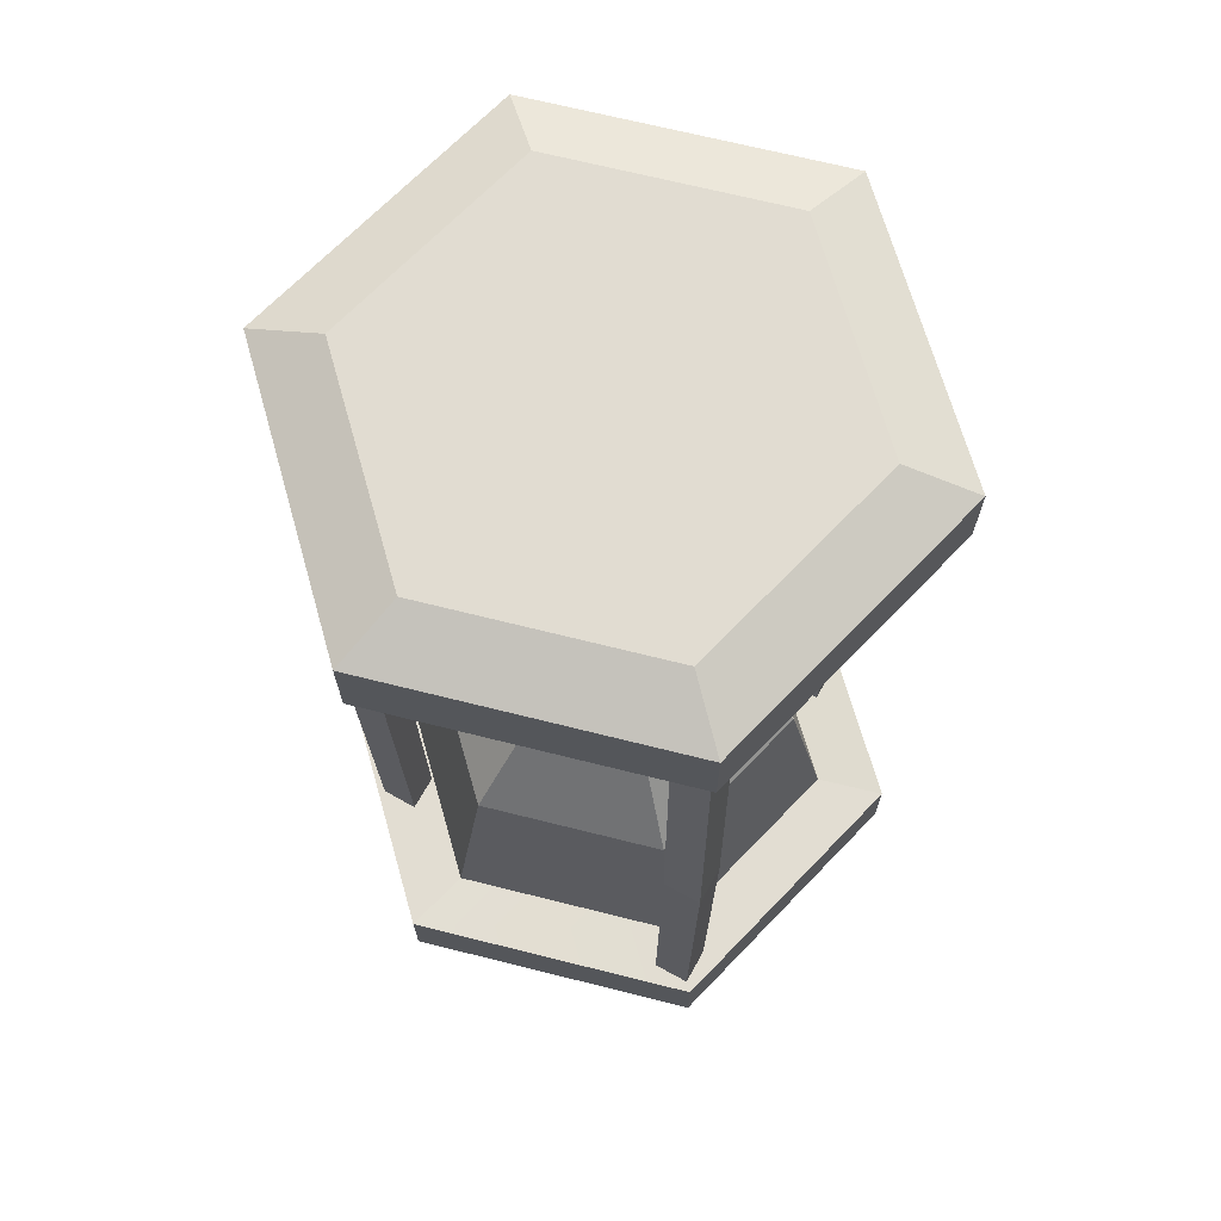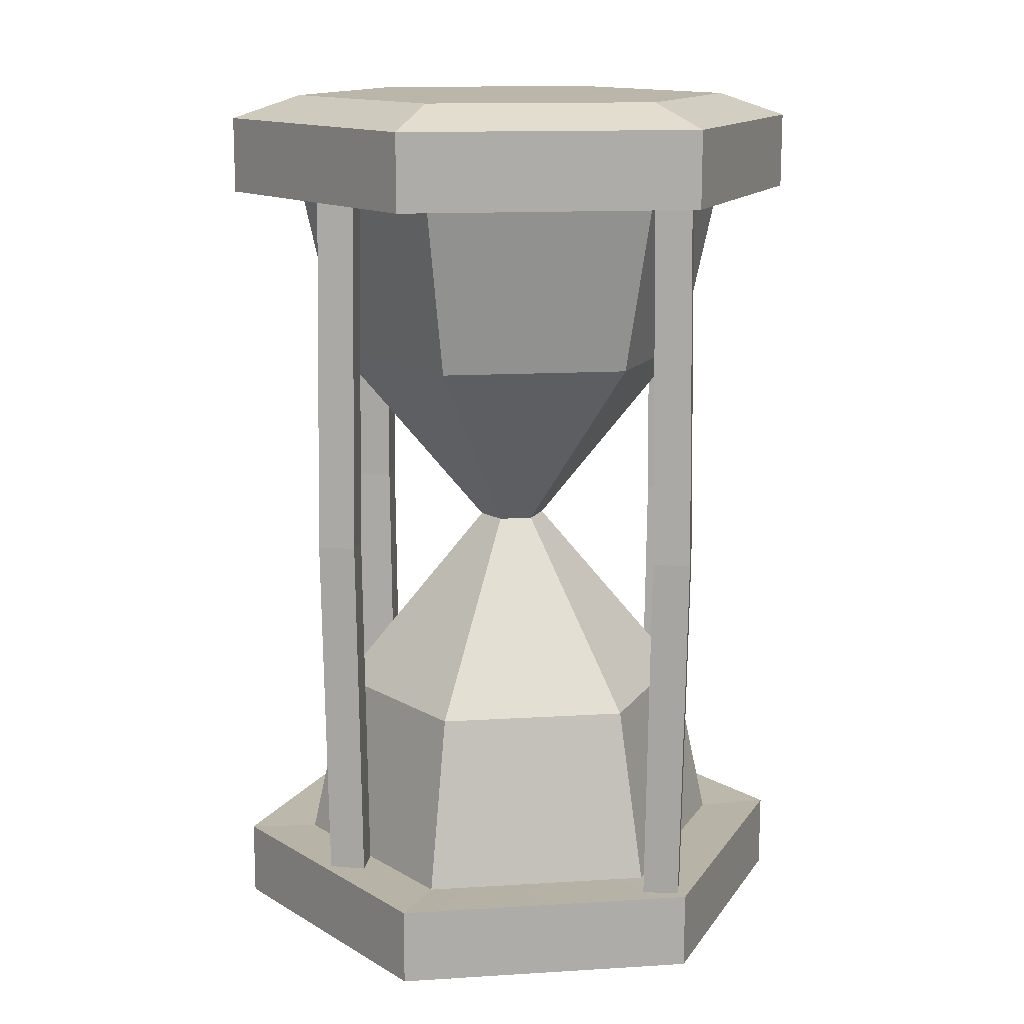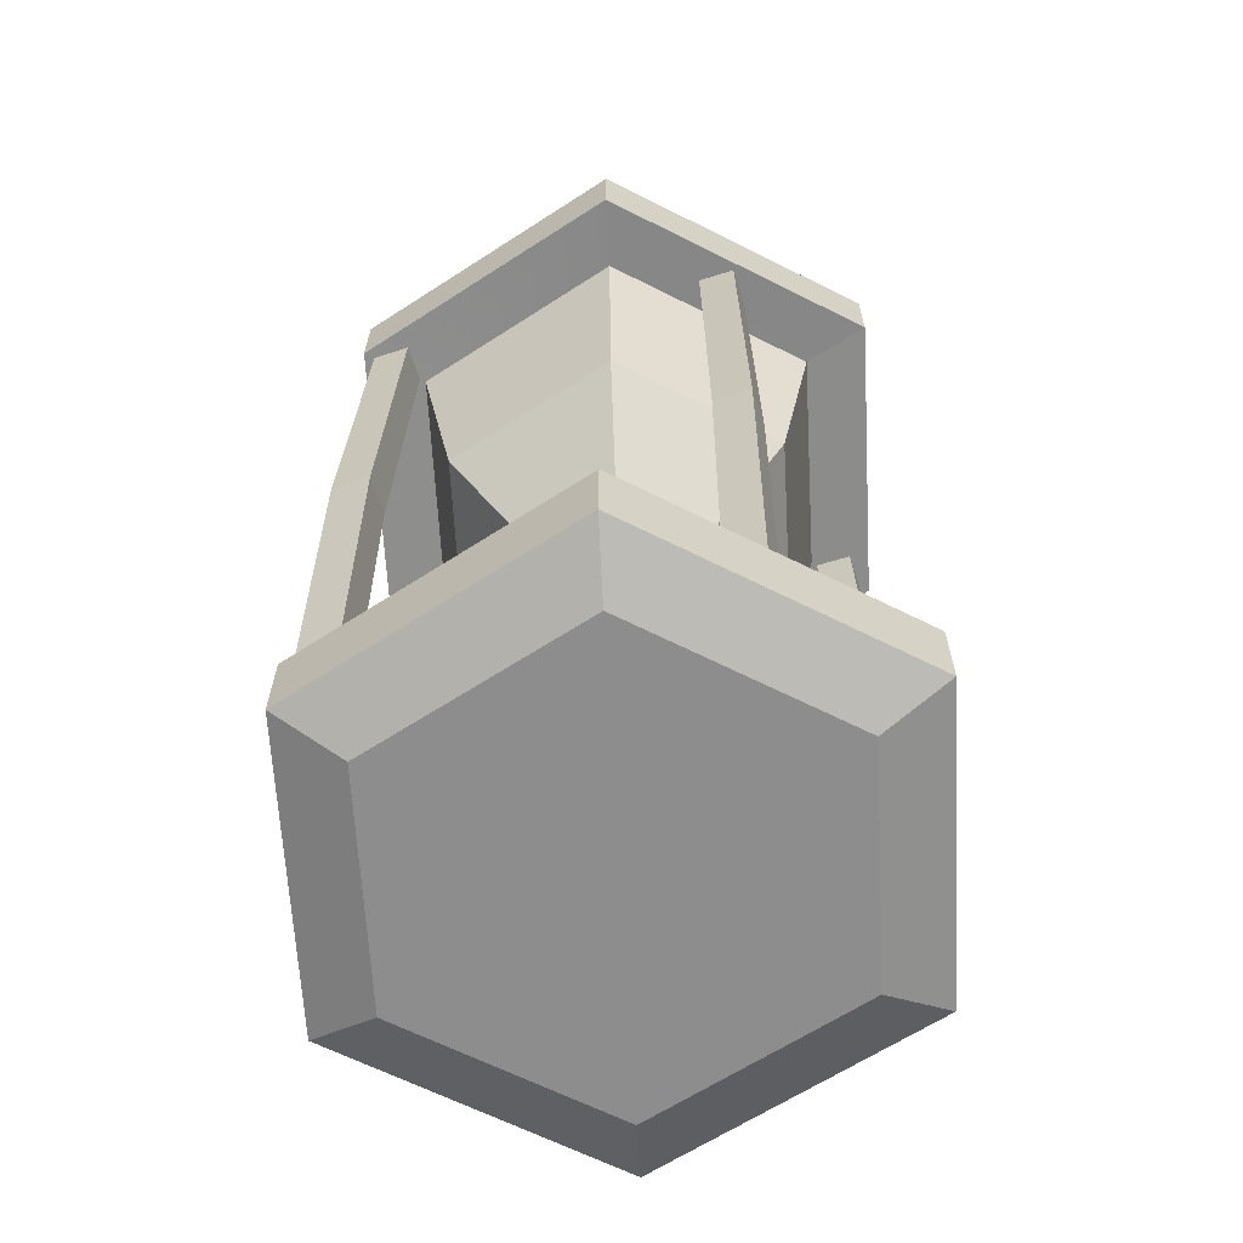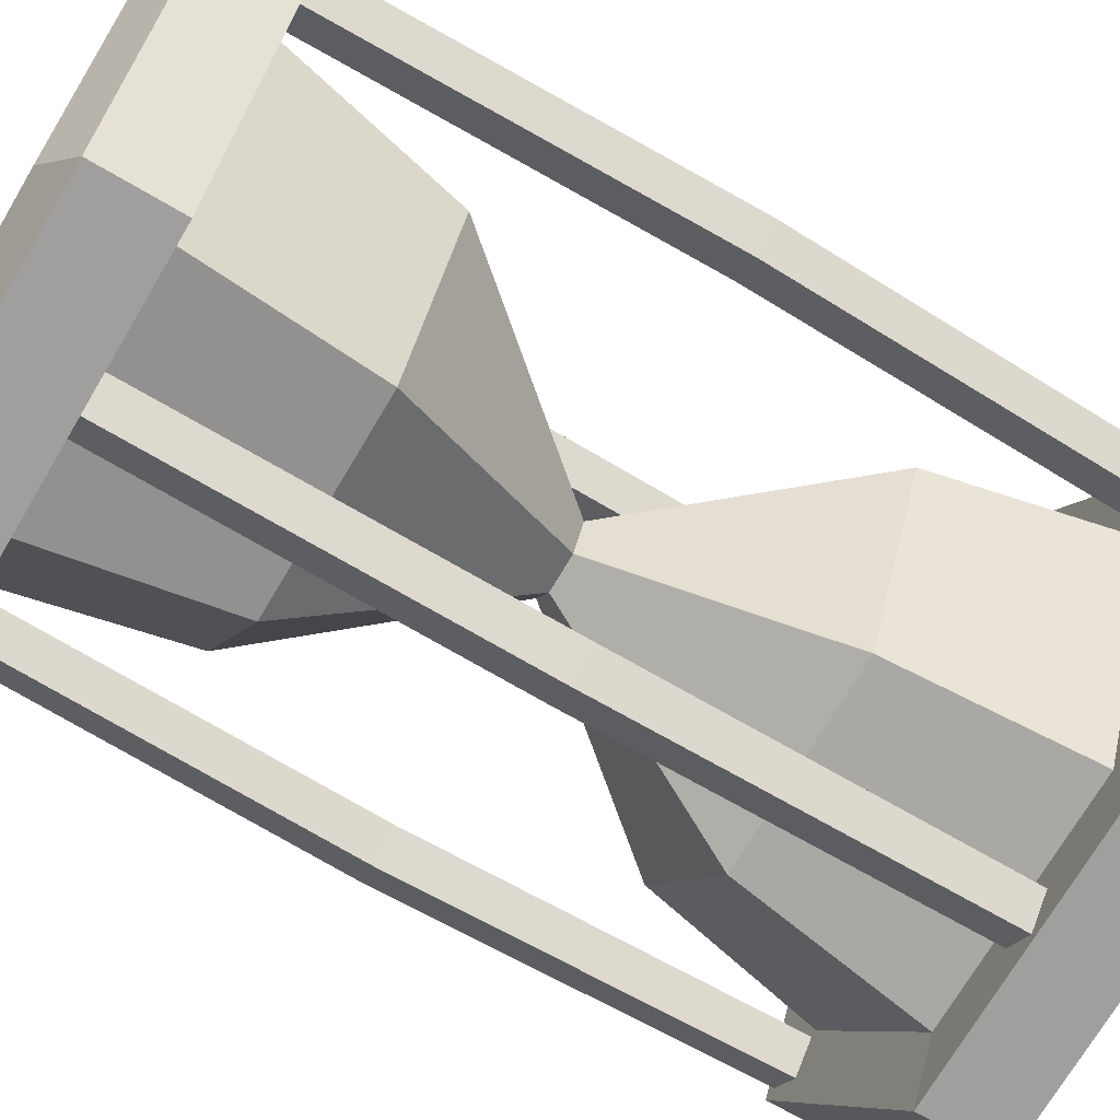
<metadata>
{"format":"obj","ext":"obj","renderer":"f3d","projection":"perspective","resolution":1024,"background":"white","views":[{"elev":69.3,"azim":70.9,"up":"+Z"},{"elev":13.7,"azim":-131.2,"up":"+Z"},{"elev":-64.5,"azim":150.0,"up":"+Z"},{"elev":-68.6,"azim":-120.8,"up":"+Y"}]}
</metadata>
<code>
g hourglass
v 0.0248 0.1448 -0.2807
v 0.02367 0.141 -0.04831
v 0.008289 0.1582 -0.04833
v 0.008997 0.1624 -0.2807
v 0.008997 0.1624 -0.2807
v 0.008289 0.1582 -0.04833
v -0.00888 0.1428 -0.04836
v -0.008646 0.1466 -0.2807
v -0.008646 0.1466 -0.2807
v -0.00888 0.1428 -0.04836
v 0.006505 0.1256 -0.04834
v 0.007155 0.129 -0.2807
v 0.007155 0.129 -0.2807
v 0.006505 0.1256 -0.04834
v 0.02367 0.141 -0.04831
v 0.0248 0.1448 -0.2807
v 0.0248 0.1448 -0.2807
v 0.0246 0.1408 -0.513
v 0.007427 0.1254 -0.5131
v 0.007155 0.129 -0.2807
v 0.007155 0.129 -0.2807
v 0.007427 0.1254 -0.5131
v -0.007949 0.1426 -0.5131
v -0.008646 0.1466 -0.2807
v -0.008646 0.1466 -0.2807
v -0.007949 0.1426 -0.5131
v 0.009227 0.158 -0.513
v 0.008997 0.1624 -0.2807
v 0.008997 0.1624 -0.2807
v 0.009227 0.158 -0.513
v 0.0246 0.1408 -0.513
v 0.0248 0.1448 -0.2807
v 0.00875 -0.1466 -0.2807
v 0.008133 -0.1426 -0.04839
v -0.007251 -0.1254 -0.04841
v -0.00705 -0.129 -0.2808
v -0.00705 -0.129 -0.2808
v -0.007251 -0.1254 -0.04841
v -0.02442 -0.1408 -0.04844
v -0.02469 -0.1448 -0.2808
v -0.02469 -0.1448 -0.2808
v -0.02442 -0.1408 -0.04844
v -0.009036 -0.158 -0.04842
v -0.008892 -0.1624 -0.2808
v -0.008892 -0.1624 -0.2808
v -0.009036 -0.158 -0.04842
v 0.008133 -0.1426 -0.04839
v 0.00875 -0.1466 -0.2807
v 0.00875 -0.1466 -0.2807
v 0.008905 -0.1428 -0.5131
v -0.008271 -0.1582 -0.5131
v -0.008892 -0.1624 -0.2808
v -0.008892 -0.1624 -0.2808
v -0.008271 -0.1582 -0.5131
v -0.02365 -0.141 -0.5132
v -0.02469 -0.1448 -0.2808
v -0.02469 -0.1448 -0.2808
v -0.02365 -0.141 -0.5132
v -0.006471 -0.1256 -0.5131
v -0.00705 -0.129 -0.2808
v -0.00705 -0.129 -0.2808
v -0.006471 -0.1256 -0.5131
v 0.008905 -0.1428 -0.5131
v 0.00875 -0.1466 -0.2807
v 0.1679 -0.02602 -0.2805
v 0.163 -0.0254 -0.04811
v 0.1802 -0.01002 -0.04808
v 0.1856 -0.01022 -0.2804
v 0.1856 -0.01022 -0.2804
v 0.1802 -0.01002 -0.04808
v 0.1648 0.007153 -0.0481
v 0.1698 0.007422 -0.2805
v 0.1698 0.007422 -0.2805
v 0.1648 0.007153 -0.0481
v 0.1476 -0.008226 -0.04813
v 0.1521 -0.008379 -0.2805
v 0.1521 -0.008379 -0.2805
v 0.1476 -0.008226 -0.04813
v 0.163 -0.0254 -0.04811
v 0.1679 -0.02602 -0.2805
v 0.1698 0.007422 -0.2805
v 0.1657 0.007295 -0.5128
v 0.1811 -0.009878 -0.5128
v 0.1856 -0.01022 -0.2804
v 0.1856 -0.01022 -0.2804
v 0.1811 -0.009878 -0.5128
v 0.1639 -0.02526 -0.5128
v 0.1679 -0.02602 -0.2805
v 0.1679 -0.02602 -0.2805
v 0.1639 -0.02526 -0.5128
v 0.1485 -0.008085 -0.5128
v 0.1521 -0.008379 -0.2805
v 0.1521 -0.008379 -0.2805
v 0.1485 -0.008085 -0.5128
v 0.1657 0.007295 -0.5128
v 0.1698 0.007422 -0.2805
v -0.1697 -0.007428 -0.281
v -0.1656 -0.007301 -0.04865
v -0.1484 0.008079 -0.04862
v -0.152 0.008373 -0.281
v -0.152 0.008373 -0.281
v -0.1484 0.008079 -0.04862
v -0.1638 0.02525 -0.04864
v -0.1678 0.02602 -0.281
v -0.1678 0.02602 -0.281
v -0.1638 0.02525 -0.04864
v -0.181 0.009872 -0.04867
v -0.1855 0.01021 -0.281
v -0.1855 0.01021 -0.281
v -0.181 0.009872 -0.04867
v -0.1656 -0.007301 -0.04865
v -0.1697 -0.007428 -0.281
v -0.1678 0.02602 -0.281
v -0.1629 0.02539 -0.5134
v -0.1475 0.008221 -0.5133
v -0.152 0.008373 -0.281
v -0.152 0.008373 -0.281
v -0.1475 0.008221 -0.5133
v -0.1647 -0.007159 -0.5134
v -0.1697 -0.007428 -0.281
v -0.1697 -0.007428 -0.281
v -0.1647 -0.007159 -0.5134
v -0.1801 0.01001 -0.5134
v -0.1855 0.01021 -0.281
v -0.1855 0.01021 -0.281
v -0.1801 0.01001 -0.5134
v -0.1629 0.02539 -0.5134
v -0.1678 0.02602 -0.281
v 0.07844 0.1205 -0.05095
v -0.06558 0.1284 -0.05119
v -0.05439 0.1067 -0.1629
v 0.06535 0.1002 -0.1627
v -0.06558 0.1284 -0.05119
v -0.1445 0.00766 -0.05134
v -0.12 0.006347 -0.1631
v -0.05439 0.1067 -0.1629
v -0.1445 0.00766 -0.05134
v -0.07932 -0.121 -0.05126
v -0.06581 -0.1006 -0.163
v -0.12 0.006347 -0.1631
v -0.07932 -0.121 -0.05126
v 0.0647 -0.129 -0.05102
v 0.05392 -0.1072 -0.1628
v -0.06581 -0.1006 -0.163
v 0.0647 -0.129 -0.05102
v 0.1436 -0.008204 -0.05087
v 0.1195 -0.006842 -0.1627
v 0.05392 -0.1072 -0.1628
v 0.1436 -0.008204 -0.05087
v 0.07844 0.1205 -0.05095
v 0.06535 0.1002 -0.1627
v 0.1195 -0.006842 -0.1627
v 0.06535 0.1002 -0.1627
v -0.05439 0.1067 -0.1629
v -0.009713 0.01919 -0.2807
v 0.01176 0.01801 -0.2807
v -0.05439 0.1067 -0.1629
v -0.12 0.006347 -0.1631
v -0.02148 0.001183 -0.2808
v -0.009713 0.01919 -0.2807
v -0.12 0.006347 -0.1631
v -0.06581 -0.1006 -0.163
v -0.01176 -0.01801 -0.2808
v -0.02148 0.001183 -0.2808
v -0.06581 -0.1006 -0.163
v 0.05392 -0.1072 -0.1628
v 0.009713 -0.01919 -0.2807
v -0.01176 -0.01801 -0.2808
v 0.05392 -0.1072 -0.1628
v 0.1195 -0.006842 -0.1627
v 0.02147 -0.001183 -0.2807
v 0.009713 -0.01919 -0.2807
v 0.1195 -0.006842 -0.1627
v 0.06535 0.1002 -0.1627
v 0.01176 0.01801 -0.2807
v 0.02147 -0.001183 -0.2807
v 0.07832 0.1205 0.01108
v 0.1435 -0.008217 0.01116
v 0.06458 -0.129 0.01101
v -0.0657 0.1284 0.01084
v -0.07944 -0.121 0.01077
v -0.1446 0.007646 0.01069
v 0.1026 0.1575 -0.05234
v 0.1025 0.1575 -0.003752
v -0.08564 0.1679 -0.004061
v -0.08555 0.1679 -0.05264
v -0.08555 0.1679 -0.05264
v -0.08564 0.1679 -0.004061
v -0.1887 0.01008 -0.004263
v -0.1886 0.01009 -0.05285
v -0.1886 0.01009 -0.05285
v -0.1887 0.01008 -0.004263
v -0.1036 -0.1581 -0.004154
v -0.1035 -0.1581 -0.05274
v -0.1035 -0.1581 -0.05274
v -0.1036 -0.1581 -0.004154
v 0.08458 -0.1684 -0.003845
v 0.08467 -0.1684 -0.05243
v 0.08467 -0.1684 -0.05243
v 0.08458 -0.1684 -0.003845
v 0.1876 -0.01065 -0.003643
v 0.1877 -0.01063 -0.05223
v 0.1877 -0.01063 -0.05223
v 0.1876 -0.01065 -0.003643
v 0.1025 0.1575 -0.003752
v 0.1026 0.1575 -0.05234
v 0.07844 0.1205 -0.05095
v 0.1026 0.1575 -0.05234
v -0.08555 0.1679 -0.05264
v -0.06558 0.1284 -0.05119
v -0.0657 0.1284 0.01084
v -0.08564 0.1679 -0.004061
v 0.1025 0.1575 -0.003752
v 0.07832 0.1205 0.01108
v -0.06558 0.1284 -0.05119
v -0.08555 0.1679 -0.05264
v -0.1886 0.01009 -0.05285
v -0.1445 0.00766 -0.05134
v -0.1035 -0.1581 -0.05274
v -0.07932 -0.121 -0.05126
v -0.1446 0.007646 0.01069
v -0.1887 0.01008 -0.004263
v -0.08564 0.1679 -0.004061
v -0.0657 0.1284 0.01084
v -0.07944 -0.121 0.01077
v -0.1036 -0.1581 -0.004154
v -0.1887 0.01008 -0.004263
v -0.1446 0.007646 0.01069
v -0.07932 -0.121 -0.05126
v -0.1035 -0.1581 -0.05274
v 0.08467 -0.1684 -0.05243
v 0.0647 -0.129 -0.05102
v 0.06458 -0.129 0.01101
v 0.08458 -0.1684 -0.003845
v -0.1036 -0.1581 -0.004154
v -0.07944 -0.121 0.01077
v 0.0647 -0.129 -0.05102
v 0.08467 -0.1684 -0.05243
v 0.1877 -0.01063 -0.05223
v 0.1436 -0.008204 -0.05087
v 0.1026 0.1575 -0.05234
v 0.07844 0.1205 -0.05095
v 0.1435 -0.008217 0.01116
v 0.1876 -0.01065 -0.003643
v 0.08458 -0.1684 -0.003845
v 0.06458 -0.129 0.01101
v 0.07832 0.1205 0.01108
v 0.1025 0.1575 -0.003752
v 0.1876 -0.01065 -0.003643
v 0.1435 -0.008217 0.01116
v 0.06558 -0.1284 -0.5103
v -0.07844 -0.1205 -0.5105
v -0.06535 -0.1002 -0.3987
v 0.05439 -0.1067 -0.3985
v -0.07844 -0.1205 -0.5105
v -0.1436 0.008204 -0.5106
v -0.1195 0.006842 -0.3988
v -0.06535 -0.1002 -0.3987
v -0.1436 0.008204 -0.5106
v -0.0647 0.129 -0.5104
v -0.05393 0.1072 -0.3987
v -0.1195 0.006842 -0.3988
v -0.0647 0.129 -0.5104
v 0.07932 0.121 -0.5102
v 0.06581 0.1006 -0.3985
v -0.05393 0.1072 -0.3987
v 0.07932 0.121 -0.5102
v 0.1445 -0.00766 -0.5101
v 0.12 -0.006347 -0.3984
v 0.06581 0.1006 -0.3985
v 0.1445 -0.00766 -0.5101
v 0.06558 -0.1284 -0.5103
v 0.05439 -0.1067 -0.3985
v 0.12 -0.006347 -0.3984
v 0.05439 -0.1067 -0.3985
v -0.06535 -0.1002 -0.3987
v -0.01176 -0.01801 -0.2808
v 0.009713 -0.01919 -0.2807
v -0.06535 -0.1002 -0.3987
v -0.1195 0.006842 -0.3988
v -0.02148 0.001183 -0.2808
v -0.01176 -0.01801 -0.2808
v -0.1195 0.006842 -0.3988
v -0.05393 0.1072 -0.3987
v -0.009713 0.01919 -0.2807
v -0.02148 0.001183 -0.2808
v -0.05393 0.1072 -0.3987
v 0.06581 0.1006 -0.3985
v 0.01176 0.01801 -0.2807
v -0.009713 0.01919 -0.2807
v 0.06581 0.1006 -0.3985
v 0.12 -0.006347 -0.3984
v 0.02147 -0.001183 -0.2807
v 0.01176 0.01801 -0.2807
v 0.12 -0.006347 -0.3984
v 0.05439 -0.1067 -0.3985
v 0.009713 -0.01919 -0.2807
v 0.02147 -0.001183 -0.2807
v 0.0657 -0.1284 -0.5723
v 0.1446 -0.007646 -0.5722
v 0.07944 0.121 -0.5722
v -0.06458 0.129 -0.5725
v -0.07832 -0.1205 -0.5725
v -0.1435 0.008217 -0.5726
v 0.08555 -0.1679 -0.5088
v 0.08564 -0.1679 -0.5574
v -0.1025 -0.1575 -0.5577
v -0.1026 -0.1575 -0.5091
v -0.1026 -0.1575 -0.5091
v -0.1025 -0.1575 -0.5577
v -0.1876 0.01065 -0.5578
v -0.1877 0.01063 -0.5092
v -0.1877 0.01063 -0.5092
v -0.1876 0.01065 -0.5578
v -0.08458 0.1684 -0.5576
v -0.08467 0.1684 -0.509
v -0.08467 0.1684 -0.509
v -0.08458 0.1684 -0.5576
v 0.1036 0.1581 -0.5573
v 0.1035 0.1581 -0.5087
v 0.1035 0.1581 -0.5087
v 0.1036 0.1581 -0.5573
v 0.1887 -0.01008 -0.5572
v 0.1886 -0.01009 -0.5086
v 0.1886 -0.01009 -0.5086
v 0.1887 -0.01008 -0.5572
v 0.08564 -0.1679 -0.5574
v 0.08555 -0.1679 -0.5088
v 0.06558 -0.1284 -0.5103
v 0.08555 -0.1679 -0.5088
v -0.1026 -0.1575 -0.5091
v -0.07844 -0.1205 -0.5105
v -0.07832 -0.1205 -0.5725
v -0.1025 -0.1575 -0.5577
v 0.08564 -0.1679 -0.5574
v 0.0657 -0.1284 -0.5723
v -0.07844 -0.1205 -0.5105
v -0.1026 -0.1575 -0.5091
v -0.1877 0.01063 -0.5092
v -0.1436 0.008204 -0.5106
v -0.08467 0.1684 -0.509
v -0.0647 0.129 -0.5104
v -0.1435 0.008217 -0.5726
v -0.1876 0.01065 -0.5578
v -0.1025 -0.1575 -0.5577
v -0.07832 -0.1205 -0.5725
v -0.06458 0.129 -0.5725
v -0.08458 0.1684 -0.5576
v -0.1876 0.01065 -0.5578
v -0.1435 0.008217 -0.5726
v -0.0647 0.129 -0.5104
v -0.08467 0.1684 -0.509
v 0.1035 0.1581 -0.5087
v 0.07932 0.121 -0.5102
v 0.07944 0.121 -0.5722
v 0.1036 0.1581 -0.5573
v -0.08458 0.1684 -0.5576
v -0.06458 0.129 -0.5725
v 0.07932 0.121 -0.5102
v 0.1035 0.1581 -0.5087
v 0.1886 -0.01009 -0.5086
v 0.1445 -0.00766 -0.5101
v 0.08555 -0.1679 -0.5088
v 0.06558 -0.1284 -0.5103
v 0.1446 -0.007646 -0.5722
v 0.1887 -0.01008 -0.5572
v 0.1036 0.1581 -0.5573
v 0.07944 0.121 -0.5722
v 0.0657 -0.1284 -0.5723
v 0.08564 -0.1679 -0.5574
v 0.1887 -0.01008 -0.5572
v 0.1446 -0.007646 -0.5722
g hourglass_0
f 3 2 1
f 4 3 1
f 7 6 5
f 8 7 5
f 11 10 9
f 12 11 9
f 15 14 13
f 16 15 13
f 19 18 17
f 20 19 17
f 23 22 21
f 24 23 21
f 27 26 25
f 28 27 25
f 31 30 29
f 32 31 29
f 35 34 33
f 36 35 33
f 39 38 37
f 40 39 37
f 43 42 41
f 44 43 41
f 47 46 45
f 48 47 45
f 51 50 49
f 52 51 49
f 55 54 53
f 56 55 53
f 59 58 57
f 60 59 57
f 63 62 61
f 64 63 61
f 67 66 65
f 68 67 65
f 71 70 69
f 72 71 69
f 75 74 73
f 76 75 73
f 79 78 77
f 80 79 77
f 83 82 81
f 84 83 81
f 87 86 85
f 88 87 85
f 91 90 89
f 92 91 89
f 95 94 93
f 96 95 93
f 99 98 97
f 100 99 97
f 103 102 101
f 104 103 101
f 107 106 105
f 108 107 105
f 111 110 109
f 112 111 109
f 115 114 113
f 116 115 113
f 119 118 117
f 120 119 117
f 123 122 121
f 124 123 121
f 127 126 125
f 128 127 125
f 131 130 129
f 132 131 129
f 135 134 133
f 136 135 133
f 139 138 137
f 140 139 137
f 143 142 141
f 144 143 141
f 147 146 145
f 148 147 145
f 151 150 149
f 152 151 149
f 155 154 153
f 156 155 153
f 159 158 157
f 160 159 157
f 163 162 161
f 164 163 161
f 167 166 165
f 168 167 165
f 171 170 169
f 172 171 169
f 175 174 173
f 176 175 173
f 179 178 177
f 177 180 179
f 180 181 179
f 180 182 181
f 185 184 183
f 186 185 183
f 189 188 187
f 190 189 187
f 193 192 191
f 194 193 191
f 197 196 195
f 198 197 195
f 201 200 199
f 202 201 199
f 205 204 203
f 206 205 203
f 209 208 207
f 210 209 207
f 213 212 211
f 214 213 211
f 217 216 215
f 218 217 215
f 219 217 218
f 220 219 218
f 223 222 221
f 224 223 221
f 227 226 225
f 228 227 225
f 231 230 229
f 232 231 229
f 235 234 233
f 236 235 233
f 239 238 237
f 240 239 237
f 241 239 240
f 242 241 240
f 245 244 243
f 246 245 243
f 249 248 247
f 250 249 247
f 253 252 251
f 254 253 251
f 257 256 255
f 258 257 255
f 261 260 259
f 262 261 259
f 265 264 263
f 266 265 263
f 269 268 267
f 270 269 267
f 273 272 271
f 274 273 271
f 277 276 275
f 278 277 275
f 281 280 279
f 282 281 279
f 285 284 283
f 286 285 283
f 289 288 287
f 290 289 287
f 293 292 291
f 294 293 291
f 297 296 295
f 298 297 295
f 301 300 299
f 299 302 301
f 299 303 302
f 303 304 302
f 307 306 305
f 308 307 305
f 311 310 309
f 312 311 309
f 315 314 313
f 316 315 313
f 319 318 317
f 320 319 317
f 323 322 321
f 324 323 321
f 327 326 325
f 328 327 325
f 331 330 329
f 332 331 329
f 335 334 333
f 336 335 333
f 339 338 337
f 340 339 337
f 341 339 340
f 342 341 340
f 345 344 343
f 346 345 343
f 349 348 347
f 350 349 347
f 353 352 351
f 354 353 351
f 357 356 355
f 358 357 355
f 361 360 359
f 362 361 359
f 363 361 362
f 364 363 362
f 367 366 365
f 368 367 365
f 371 370 369
f 372 371 369

</code>
